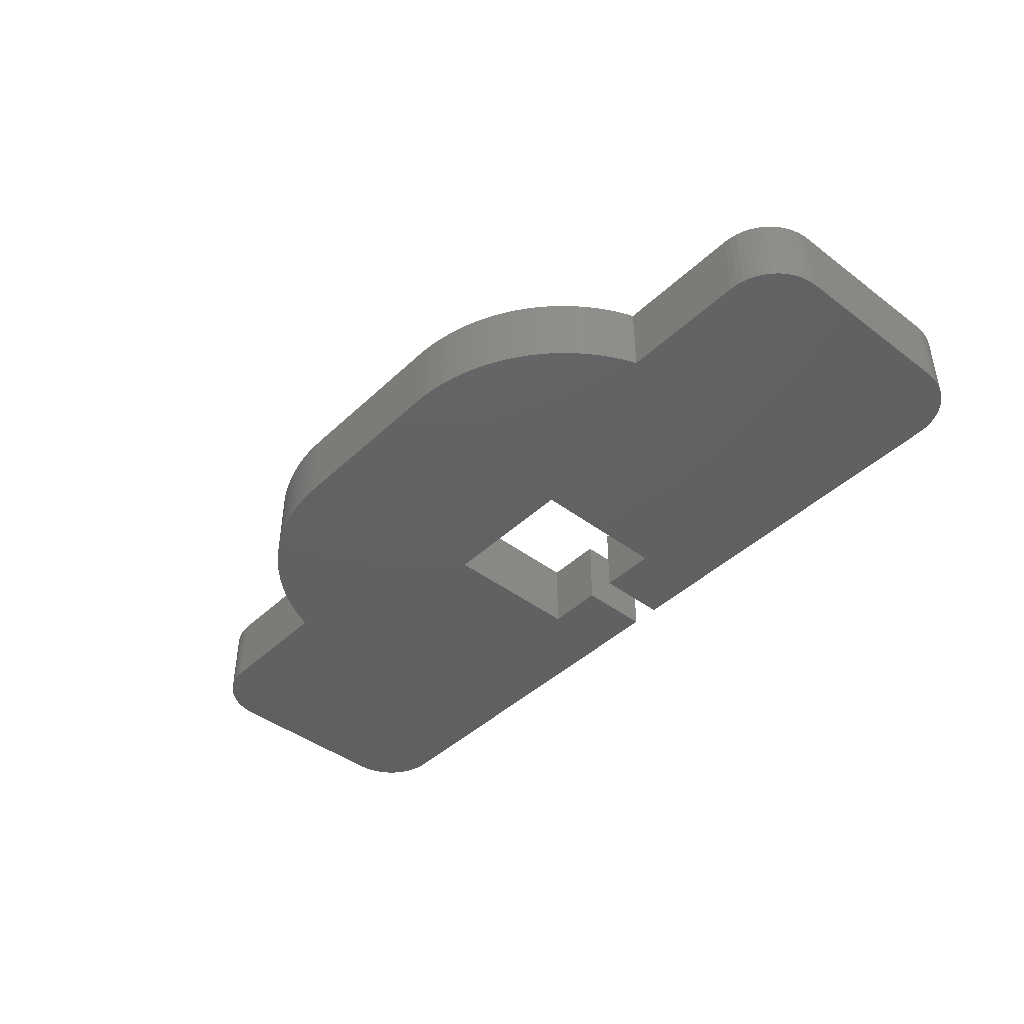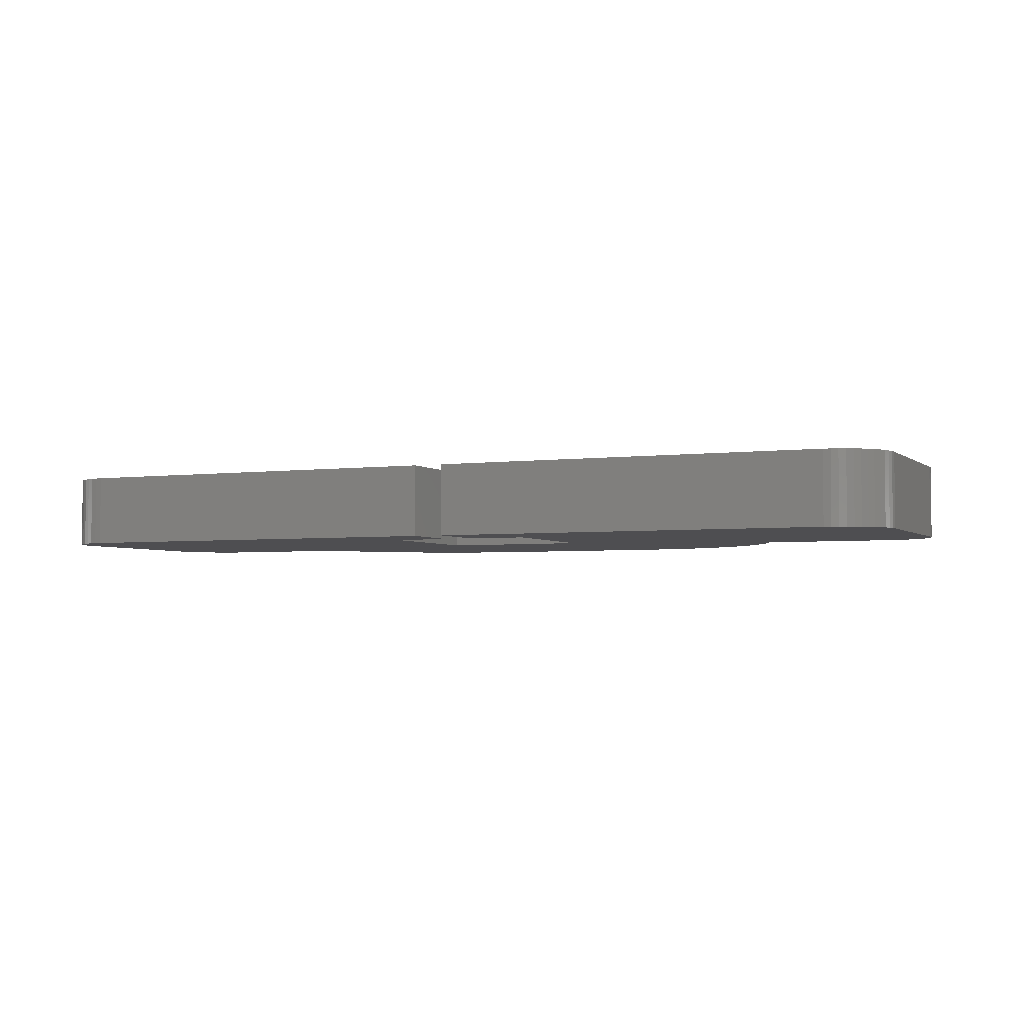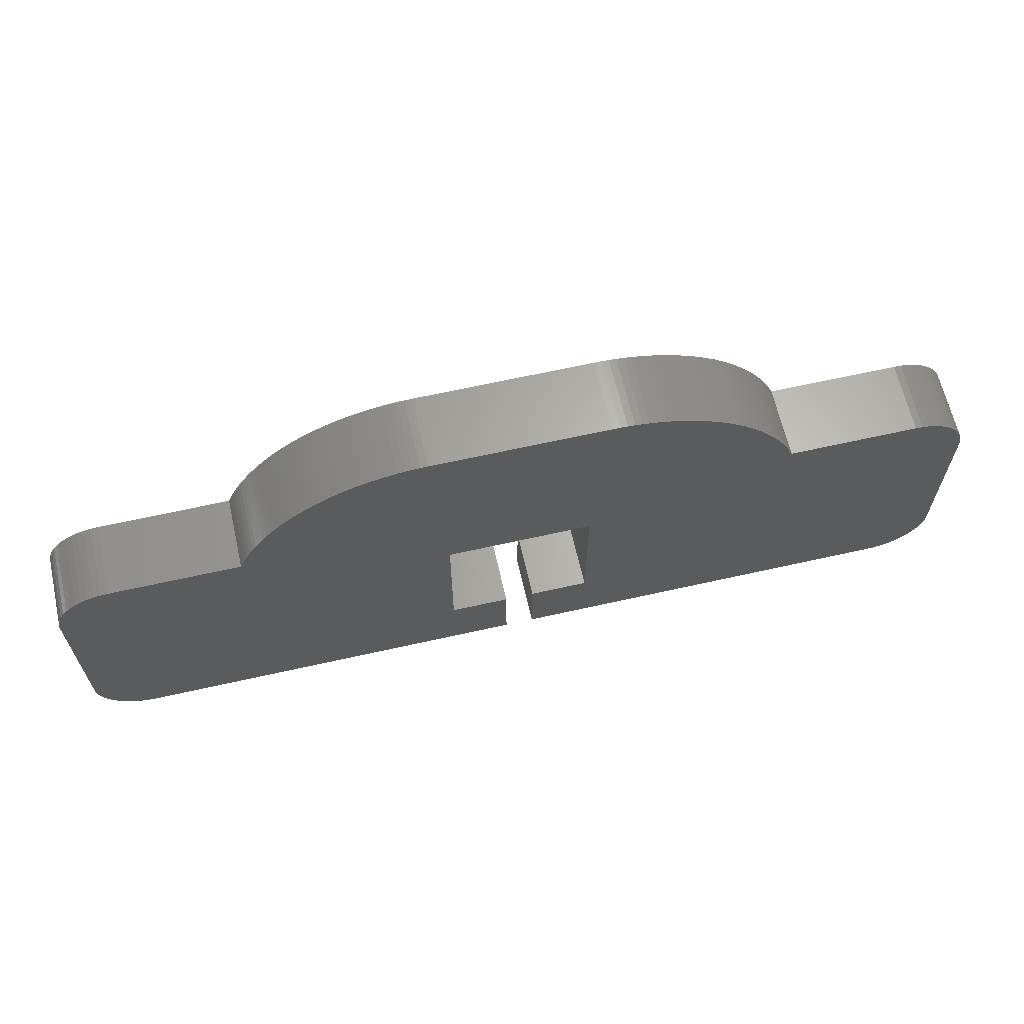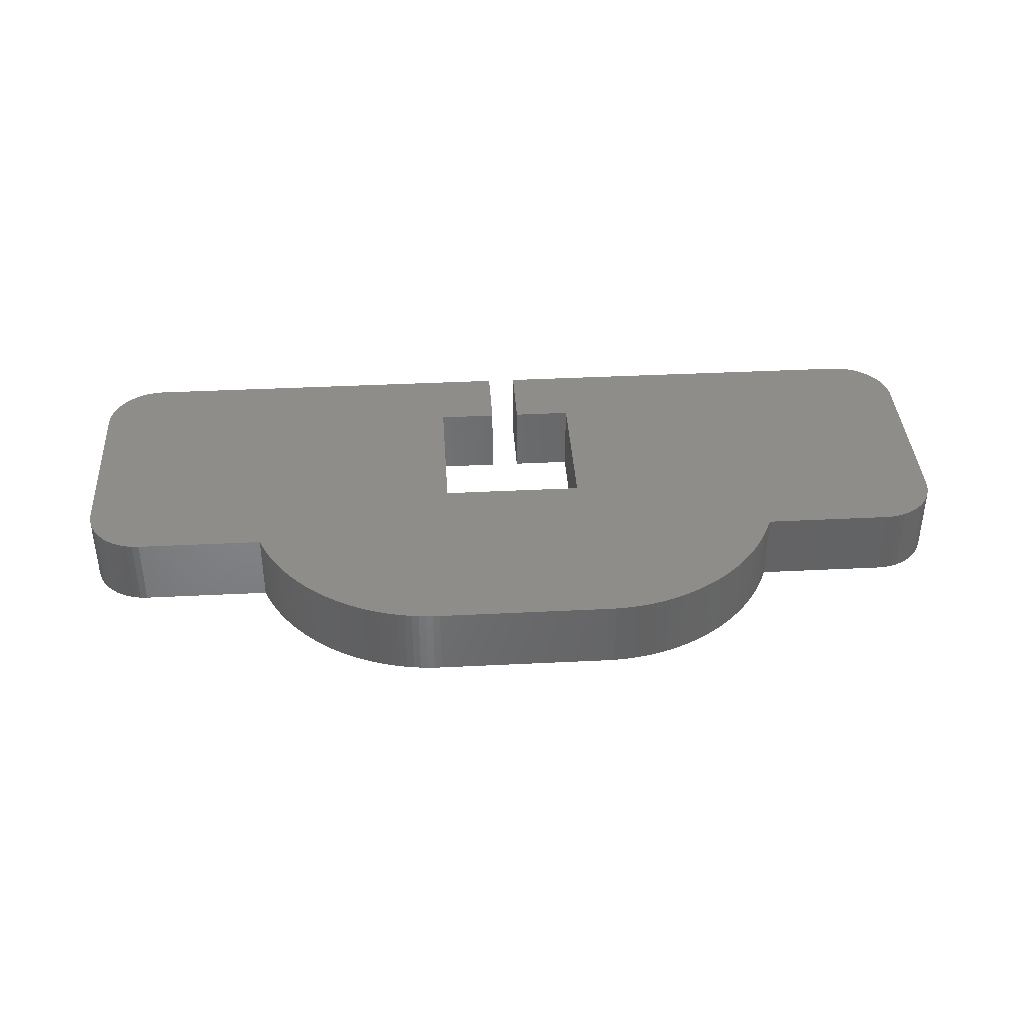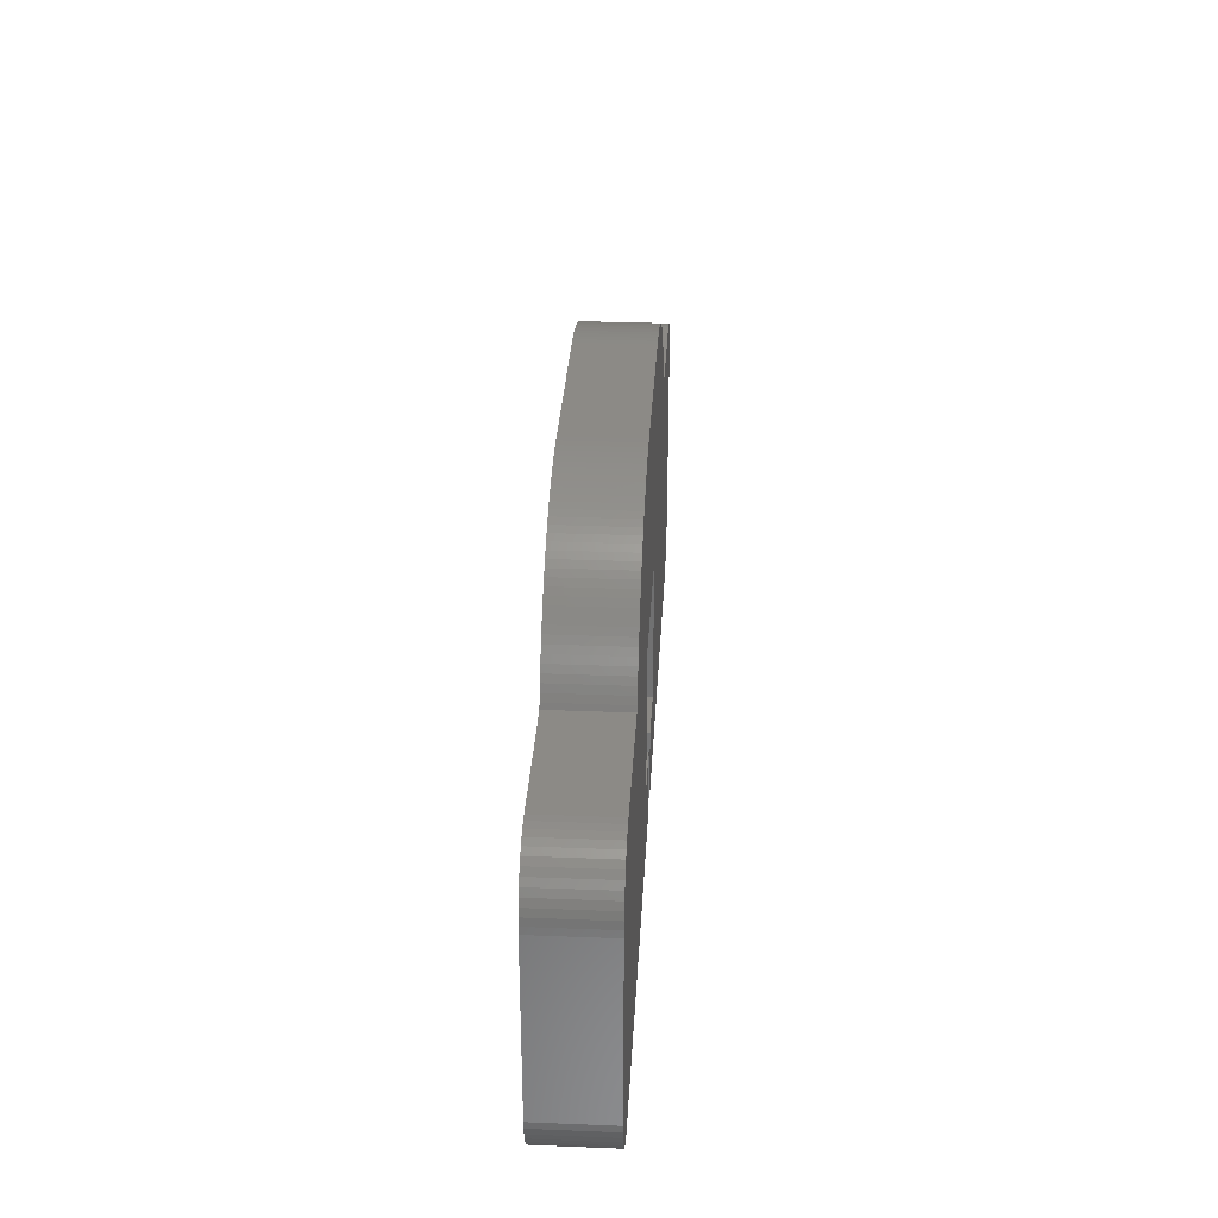
<metadata>
{"format":"stl","ext":"stl","renderer":"f3d","projection":"perspective","resolution":1024,"background":"white","views":[{"elev":-43.0,"azim":-131.9,"up":"+Z"},{"elev":-3.6,"azim":24.1,"up":"+Z"},{"elev":64.4,"azim":167.2,"up":"+Y"},{"elev":38.7,"azim":176.4,"up":"+Z"},{"elev":31.4,"azim":93.2,"up":"+Y"}]}
</metadata>
<code>
# stl→obj: 264 verts, 524 faces
v 1 -9.492 -0.25
v 28.25 -9.492 4.75
v 1 -9.492 4.75
v 28.25 -9.492 -0.25
v -28.25 -9.492 -0.25
v -1 -9.492 4.75
v -28.25 -9.492 4.75
v -1 -9.492 -0.25
v 6 19.5 4.75
v -5 5.5 4.75
v 5 5.5 4.75
v -6.5 19.49 4.75
v -6 19.5 4.75
v 28 10.5 4.75
v 32 6.377 4.75
v 31.98 6.869 4.75
v 19.07 10.5 4.75
v 32 -5.623 4.75
v 31.91 7.356 4.75
v 31.77 7.829 4.75
v 31.58 8.283 4.75
v 31.95 -6.114 4.75
v 31.33 8.709 4.75
v 31.85 -6.595 4.75
v 31.68 -7.059 4.75
v 31.04 9.102 4.75
v 31.46 -7.5 4.75
v 30.69 9.456 4.75
v 31.19 -7.911 4.75
v 30.31 9.765 4.75
v 30.87 -8.285 4.75
v 29.89 10.02 4.75
v 30.51 -8.616 4.75
v 29.45 10.23 4.75
v 30.11 -8.901 4.75
v 28.98 10.38 4.75
v 29.67 -9.134 4.75
v 28.49 10.47 4.75
v 29.21 -9.312 4.75
v 28.73 -9.432 4.75
v 18.93 10.86 4.75
v 18.73 11.32 4.75
v 18.52 11.77 4.75
v 18.29 12.21 4.75
v 18.04 12.64 4.75
v 17.78 13.07 4.75
v 17.5 13.48 4.75
v 17.21 13.89 4.75
v 16.9 14.28 4.75
v 16.58 14.67 4.75
v 16.25 15.04 4.75
v 15.9 15.4 4.75
v 15.54 15.75 4.75
v 15.17 16.08 4.75
v 14.78 16.4 4.75
v 14.39 16.71 4.75
v 13.98 17 4.75
v 13.57 17.28 4.75
v 13.14 17.54 4.75
v 12.71 17.79 4.75
v 12.27 18.02 4.75
v 11.82 18.23 4.75
v 11.36 18.43 4.75
v 10.89 18.62 4.75
v 10.42 18.78 4.75
v 9.944 18.93 4.75
v 9.462 19.07 4.75
v 8.976 19.18 4.75
v 8.486 19.28 4.75
v 7.992 19.36 4.75
v 7.497 19.42 4.75
v 6.999 19.46 4.75
v 6.5 19.49 4.75
v 5 -4.5 4.75
v 1 -4.5 4.75
v -5 -4.5 4.75
v -1 -4.5 4.75
v -6.999 19.46 4.75
v -7.497 19.42 4.75
v -7.992 19.36 4.75
v -8.486 19.28 4.75
v -8.976 19.18 4.75
v -9.462 19.07 4.75
v -9.944 18.93 4.75
v -10.42 18.78 4.75
v -10.89 18.62 4.75
v -11.36 18.43 4.75
v -11.82 18.23 4.75
v -12.27 18.02 4.75
v -12.71 17.79 4.75
v -13.14 17.54 4.75
v -13.57 17.28 4.75
v -13.98 17 4.75
v -14.39 16.71 4.75
v -14.78 16.4 4.75
v -15.17 16.08 4.75
v -15.54 15.75 4.75
v -15.9 15.4 4.75
v -16.25 15.04 4.75
v -16.58 14.67 4.75
v -16.9 14.28 4.75
v -17.21 13.89 4.75
v -17.5 13.48 4.75
v -17.78 13.07 4.75
v -18.04 12.64 4.75
v -18.29 12.21 4.75
v -18.52 11.77 4.75
v -18.73 11.32 4.75
v -18.93 10.86 4.75
v -19.07 10.5 4.75
v -32 6.377 4.75
v -28 10.5 4.75
v -28.49 10.47 4.75
v -32 -5.623 4.75
v -28.98 10.38 4.75
v -29.45 10.23 4.75
v -28.73 -9.432 4.75
v -29.89 10.02 4.75
v -29.21 -9.312 4.75
v -30.31 9.765 4.75
v -29.67 -9.134 4.75
v -30.69 9.456 4.75
v -30.11 -8.901 4.75
v -31.04 9.102 4.75
v -30.51 -8.616 4.75
v -31.33 8.709 4.75
v -30.87 -8.285 4.75
v -31.58 8.283 4.75
v -31.19 -7.911 4.75
v -31.77 7.829 4.75
v -31.46 -7.5 4.75
v -31.91 7.356 4.75
v -31.68 -7.059 4.75
v -31.98 6.869 4.75
v -31.85 -6.595 4.75
v -31.95 -6.114 4.75
v 28.73 -9.432 -0.25
v 29.21 -9.312 -0.25
v -28.73 -9.432 -0.25
v 28 10.5 -0.25
v 19.07 10.5 -0.25
v -19.07 10.5 -0.25
v -28 10.5 -0.25
v 32 6.377 -0.25
v 32 -5.623 -0.25
v 31.95 -6.114 -0.25
v 31.85 -6.595 -0.25
v 31.98 6.869 -0.25
v 31.68 -7.059 -0.25
v 31.91 7.356 -0.25
v 31.77 7.829 -0.25
v 31.46 -7.5 -0.25
v 31.58 8.283 -0.25
v 31.19 -7.911 -0.25
v 31.33 8.709 -0.25
v 30.87 -8.285 -0.25
v 31.04 9.102 -0.25
v 30.51 -8.616 -0.25
v 30.69 9.456 -0.25
v 30.11 -8.901 -0.25
v 30.31 9.765 -0.25
v 29.67 -9.134 -0.25
v 29.89 10.02 -0.25
v 29.45 10.23 -0.25
v 28.98 10.38 -0.25
v 28.49 10.47 -0.25
v 5 5.5 -0.25
v 18.93 10.86 -0.25
v 18.73 11.32 -0.25
v 18.52 11.77 -0.25
v 5 -4.5 -0.25
v 18.29 12.21 -0.25
v 18.04 12.64 -0.25
v 17.78 13.07 -0.25
v 17.5 13.48 -0.25
v 17.21 13.89 -0.25
v 16.9 14.28 -0.25
v 16.58 14.67 -0.25
v 16.25 15.04 -0.25
v 15.9 15.4 -0.25
v 15.54 15.75 -0.25
v 15.17 16.08 -0.25
v 14.78 16.4 -0.25
v 14.39 16.71 -0.25
v 13.98 17 -0.25
v 13.57 17.28 -0.25
v 13.14 17.54 -0.25
v 12.71 17.79 -0.25
v 12.27 18.02 -0.25
v 11.82 18.23 -0.25
v 11.36 18.43 -0.25
v 10.89 18.62 -0.25
v 10.42 18.78 -0.25
v 9.944 18.93 -0.25
v 9.462 19.07 -0.25
v 8.976 19.18 -0.25
v 8.486 19.28 -0.25
v 7.992 19.36 -0.25
v 7.497 19.42 -0.25
v 6.999 19.46 -0.25
v 6.5 19.49 -0.25
v 1 -4.5 -0.25
v 6 19.5 -0.25
v -5 5.5 -0.25
v -6 19.5 -0.25
v -5 -4.5 -0.25
v -1 -4.5 -0.25
v -6.5 19.49 -0.25
v -6.999 19.46 -0.25
v -7.497 19.42 -0.25
v -7.992 19.36 -0.25
v -8.486 19.28 -0.25
v -8.976 19.18 -0.25
v -9.462 19.07 -0.25
v -9.944 18.93 -0.25
v -10.42 18.78 -0.25
v -10.89 18.62 -0.25
v -11.36 18.43 -0.25
v -11.82 18.23 -0.25
v -12.27 18.02 -0.25
v -12.71 17.79 -0.25
v -13.14 17.54 -0.25
v -13.57 17.28 -0.25
v -13.98 17 -0.25
v -14.39 16.71 -0.25
v -14.78 16.4 -0.25
v -15.17 16.08 -0.25
v -15.54 15.75 -0.25
v -15.9 15.4 -0.25
v -16.25 15.04 -0.25
v -16.58 14.67 -0.25
v -16.9 14.28 -0.25
v -17.21 13.89 -0.25
v -17.5 13.48 -0.25
v -17.78 13.07 -0.25
v -18.04 12.64 -0.25
v -18.29 12.21 -0.25
v -18.52 11.77 -0.25
v -18.73 11.32 -0.25
v -18.93 10.86 -0.25
v -32 -5.623 -0.25
v -32 6.377 -0.25
v -28.49 10.47 -0.25
v -29.21 -9.312 -0.25
v -28.98 10.38 -0.25
v -29.67 -9.134 -0.25
v -29.45 10.23 -0.25
v -30.11 -8.901 -0.25
v -29.89 10.02 -0.25
v -30.51 -8.616 -0.25
v -30.31 9.765 -0.25
v -30.87 -8.285 -0.25
v -30.69 9.456 -0.25
v -31.19 -7.911 -0.25
v -31.04 9.102 -0.25
v -31.46 -7.5 -0.25
v -31.33 8.709 -0.25
v -31.68 -7.059 -0.25
v -31.58 8.283 -0.25
v -31.85 -6.595 -0.25
v -31.77 7.829 -0.25
v -31.95 -6.114 -0.25
v -31.91 7.356 -0.25
v -31.98 6.869 -0.25
f 1 2 3
f 2 1 4
f 5 6 7
f 6 5 8
f 9 10 11
f 12 10 13
f 13 10 9
f 14 15 16
f 15 17 18
f 14 16 19
f 2 18 17
f 14 19 20
f 15 14 17
f 14 20 21
f 18 2 22
f 14 21 23
f 24 2 25
f 14 23 26
f 25 2 27
f 14 26 28
f 27 2 29
f 14 28 30
f 29 2 31
f 14 30 32
f 31 2 33
f 14 32 34
f 33 2 35
f 14 34 36
f 35 2 37
f 14 36 38
f 37 2 39
f 39 2 40
f 22 2 24
f 11 41 42
f 11 42 43
f 11 43 44
f 41 11 17
f 11 44 45
f 11 45 46
f 11 46 47
f 11 47 48
f 11 48 49
f 11 49 50
f 11 50 51
f 11 51 52
f 11 52 53
f 11 53 54
f 11 54 55
f 11 55 56
f 11 56 57
f 11 57 58
f 11 58 59
f 11 59 60
f 11 60 61
f 11 61 62
f 11 62 63
f 11 63 64
f 11 64 65
f 11 65 66
f 11 66 67
f 11 67 68
f 11 68 69
f 11 69 70
f 11 70 71
f 11 71 72
f 11 72 73
f 11 73 9
f 17 11 74
f 17 74 2
f 3 74 75
f 74 3 2
f 76 6 77
f 78 10 12
f 79 10 78
f 80 10 79
f 81 10 80
f 82 10 81
f 83 10 82
f 84 10 83
f 85 10 84
f 86 10 85
f 87 10 86
f 88 10 87
f 89 10 88
f 90 10 89
f 91 10 90
f 92 10 91
f 93 10 92
f 94 10 93
f 95 10 94
f 96 10 95
f 97 10 96
f 98 10 97
f 99 10 98
f 100 10 99
f 101 10 100
f 102 10 101
f 103 10 102
f 104 10 103
f 105 10 104
f 106 10 105
f 107 10 106
f 108 10 107
f 109 10 108
f 110 10 109
f 10 110 76
f 7 76 110
f 111 110 112
f 76 7 6
f 111 112 113
f 114 110 111
f 111 113 115
f 110 114 7
f 111 115 116
f 7 114 117
f 111 116 118
f 117 114 119
f 111 118 120
f 119 114 121
f 111 120 122
f 121 114 123
f 111 122 124
f 123 114 125
f 111 124 126
f 125 114 127
f 111 126 128
f 127 114 129
f 111 128 130
f 129 114 131
f 111 130 132
f 131 114 133
f 111 132 134
f 133 114 135
f 135 114 136
f 137 39 40
f 39 137 138
f 139 7 117
f 7 139 5
f 140 17 14
f 17 140 141
f 142 112 110
f 112 142 143
f 141 144 145
f 4 145 146
f 140 144 141
f 4 146 147
f 144 140 148
f 4 147 149
f 150 140 151
f 4 149 152
f 151 140 153
f 4 152 154
f 153 140 155
f 4 154 156
f 155 140 157
f 4 156 158
f 157 140 159
f 4 158 160
f 159 140 161
f 4 160 162
f 161 140 163
f 4 162 138
f 163 140 164
f 4 138 137
f 164 140 165
f 145 4 141
f 165 140 166
f 148 140 150
f 167 168 141
f 168 167 169
f 169 167 170
f 171 141 4
f 167 141 171
f 170 167 172
f 172 167 173
f 173 167 174
f 174 167 175
f 175 167 176
f 177 167 178
f 178 167 179
f 179 167 180
f 180 167 181
f 181 167 182
f 182 167 183
f 183 167 184
f 184 167 185
f 185 167 186
f 186 167 187
f 187 167 188
f 188 167 189
f 189 167 190
f 190 167 191
f 191 167 192
f 192 167 193
f 193 167 194
f 194 167 195
f 195 167 196
f 196 167 197
f 197 167 198
f 198 167 199
f 199 167 200
f 200 167 201
f 176 167 177
f 1 171 4
f 171 1 202
f 201 167 203
f 204 203 167
f 203 204 205
f 8 206 207
f 142 204 206
f 204 208 205
f 204 209 208
f 204 210 209
f 204 211 210
f 204 212 211
f 204 213 212
f 204 214 213
f 204 215 214
f 204 216 215
f 204 217 216
f 204 218 217
f 204 219 218
f 204 220 219
f 204 221 220
f 204 222 221
f 204 223 222
f 204 224 223
f 204 225 224
f 204 226 225
f 204 227 226
f 204 228 227
f 204 229 228
f 204 230 229
f 204 231 230
f 204 232 231
f 204 233 232
f 204 234 233
f 204 235 234
f 204 236 235
f 204 237 236
f 204 238 237
f 5 206 8
f 204 239 238
f 204 240 239
f 204 142 240
f 206 5 142
f 241 142 5
f 142 242 143
f 241 5 139
f 143 242 243
f 241 139 244
f 243 242 245
f 241 244 246
f 245 242 247
f 241 246 248
f 247 242 249
f 241 248 250
f 249 242 251
f 241 250 252
f 251 242 253
f 241 252 254
f 253 242 255
f 241 254 256
f 255 242 257
f 241 256 258
f 257 242 259
f 241 258 260
f 259 242 261
f 241 260 262
f 261 242 263
f 142 241 242
f 263 242 264
f 250 123 125
f 123 250 248
f 22 145 18
f 145 22 146
f 165 38 36
f 38 165 166
f 158 31 33
f 31 158 156
f 4 40 2
f 40 4 137
f 244 117 119
f 117 244 139
f 246 119 121
f 119 246 244
f 252 125 127
f 125 252 250
f 262 114 241
f 114 262 136
f 264 132 263
f 132 264 134
f 25 147 24
f 147 25 149
f 18 144 15
f 144 18 145
f 24 146 22
f 146 24 147
f 243 115 113
f 115 243 245
f 248 121 123
f 121 248 246
f 254 131 256
f 131 254 129
f 260 136 262
f 136 260 135
f 255 122 253
f 122 255 124
f 31 154 29
f 154 31 156
f 27 149 25
f 149 27 152
f 15 148 16
f 148 15 144
f 166 14 38
f 14 166 140
f 143 113 112
f 113 143 243
f 252 129 254
f 129 252 127
f 258 135 260
f 135 258 133
f 241 111 242
f 111 241 114
f 242 134 264
f 134 242 111
f 263 130 261
f 130 263 132
f 261 128 259
f 128 261 130
f 251 122 120
f 122 251 253
f 249 120 118
f 120 249 251
f 245 116 115
f 116 245 247
f 160 33 35
f 33 160 158
f 162 35 37
f 35 162 160
f 138 37 39
f 37 138 162
f 20 153 21
f 153 20 151
f 164 36 34
f 36 164 165
f 161 32 30
f 32 161 163
f 21 155 23
f 155 21 153
f 259 126 257
f 126 259 128
f 257 124 255
f 124 257 126
f 247 118 116
f 118 247 249
f 29 152 27
f 152 29 154
f 163 34 32
f 34 163 164
f 23 157 26
f 157 23 155
f 256 133 258
f 133 256 131
f 159 30 28
f 30 159 161
f 26 159 28
f 159 26 157
f 19 151 20
f 151 19 150
f 16 150 19
f 150 16 148
f 210 80 79
f 80 210 211
f 205 12 13
f 12 205 208
f 201 9 73
f 9 201 203
f 211 81 80
f 81 211 212
f 220 90 89
f 90 220 221
f 235 103 234
f 103 235 104
f 45 174 46
f 174 45 173
f 180 53 52
f 53 180 181
f 191 64 63
f 64 191 192
f 185 58 57
f 58 185 186
f 195 68 67
f 68 195 196
f 200 73 72
f 73 200 201
f 41 169 42
f 169 41 168
f 215 85 84
f 85 215 216
f 219 89 88
f 89 219 220
f 232 100 231
f 100 232 101
f 234 102 233
f 102 234 103
f 223 93 92
f 93 223 224
f 238 106 237
f 106 238 107
f 203 13 9
f 13 203 205
f 42 170 43
f 170 42 169
f 51 180 52
f 180 51 179
f 189 62 61
f 62 189 190
f 190 63 62
f 63 190 191
f 182 55 54
f 55 182 183
f 184 57 56
f 57 184 185
f 183 56 55
f 56 183 184
f 193 66 65
f 66 193 194
f 194 67 66
f 67 194 195
f 197 70 69
f 70 197 198
f 199 72 71
f 72 199 200
f 198 71 70
f 71 198 199
f 209 79 78
f 79 209 210
f 212 82 81
f 82 212 213
f 214 84 83
f 84 214 215
f 221 91 90
f 91 221 222
f 218 88 87
f 88 218 219
f 216 86 85
f 86 216 217
f 217 87 86
f 87 217 218
f 236 104 235
f 104 236 105
f 231 99 230
f 99 231 100
f 233 101 232
f 101 233 102
f 228 98 97
f 98 228 229
f 226 96 95
f 96 226 227
f 224 94 93
f 94 224 225
f 222 92 91
f 92 222 223
f 225 95 94
f 95 225 226
f 142 109 240
f 109 142 110
f 239 107 238
f 107 239 108
f 237 105 236
f 105 237 106
f 240 108 239
f 108 240 109
f 43 172 44
f 172 43 170
f 47 176 48
f 176 47 175
f 50 179 51
f 179 50 178
f 48 177 49
f 177 48 176
f 192 65 64
f 65 192 193
f 187 60 59
f 60 187 188
f 196 69 68
f 69 196 197
f 208 78 12
f 78 208 209
f 213 83 82
f 83 213 214
f 230 98 229
f 98 230 99
f 227 97 96
f 97 227 228
f 44 173 45
f 173 44 172
f 46 175 47
f 175 46 174
f 181 54 53
f 54 181 182
f 49 178 50
f 178 49 177
f 188 61 60
f 61 188 189
f 186 59 58
f 59 186 187
f 17 168 41
f 168 17 141
f 171 75 74
f 75 171 202
f 207 76 77
f 76 207 206
f 204 11 10
f 11 204 167
f 171 11 167
f 11 171 74
f 76 204 10
f 204 76 206
f 6 207 77
f 207 6 8
f 1 75 202
f 75 1 3

</code>
